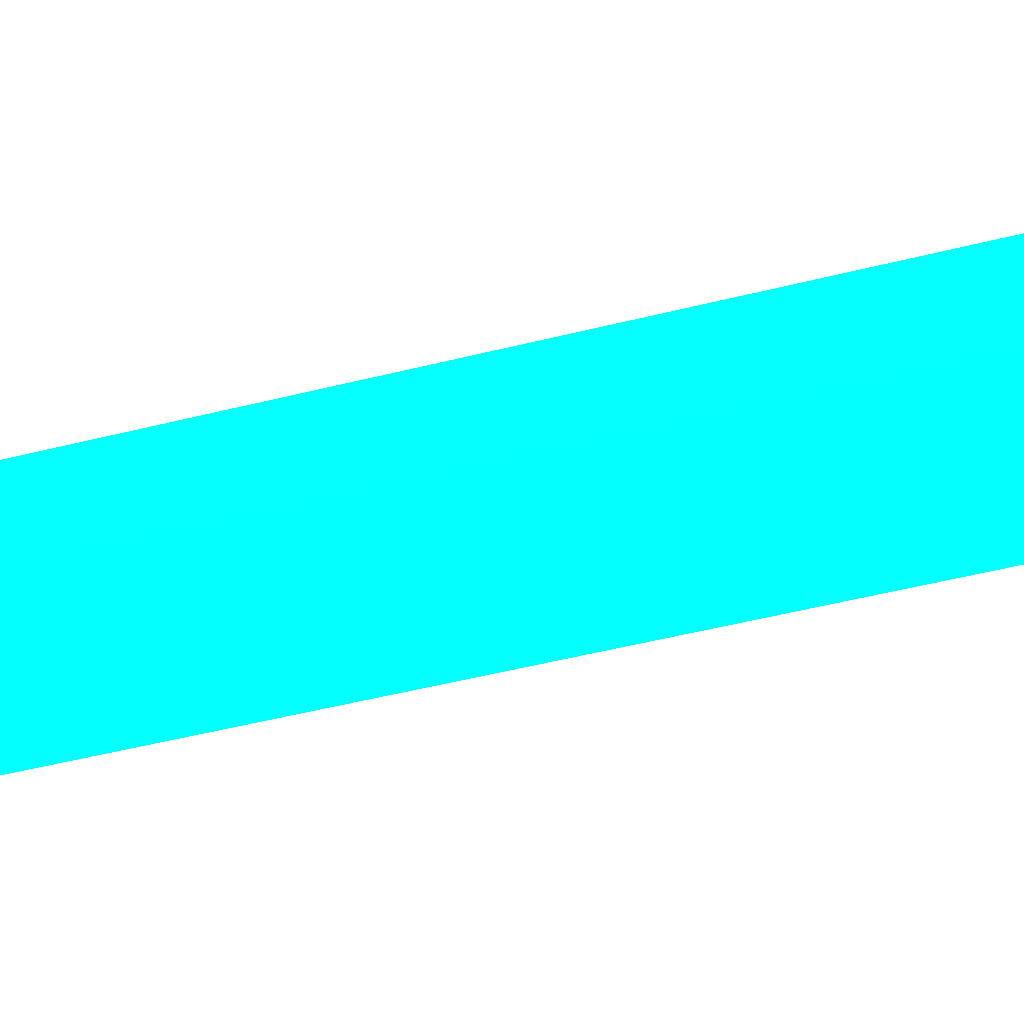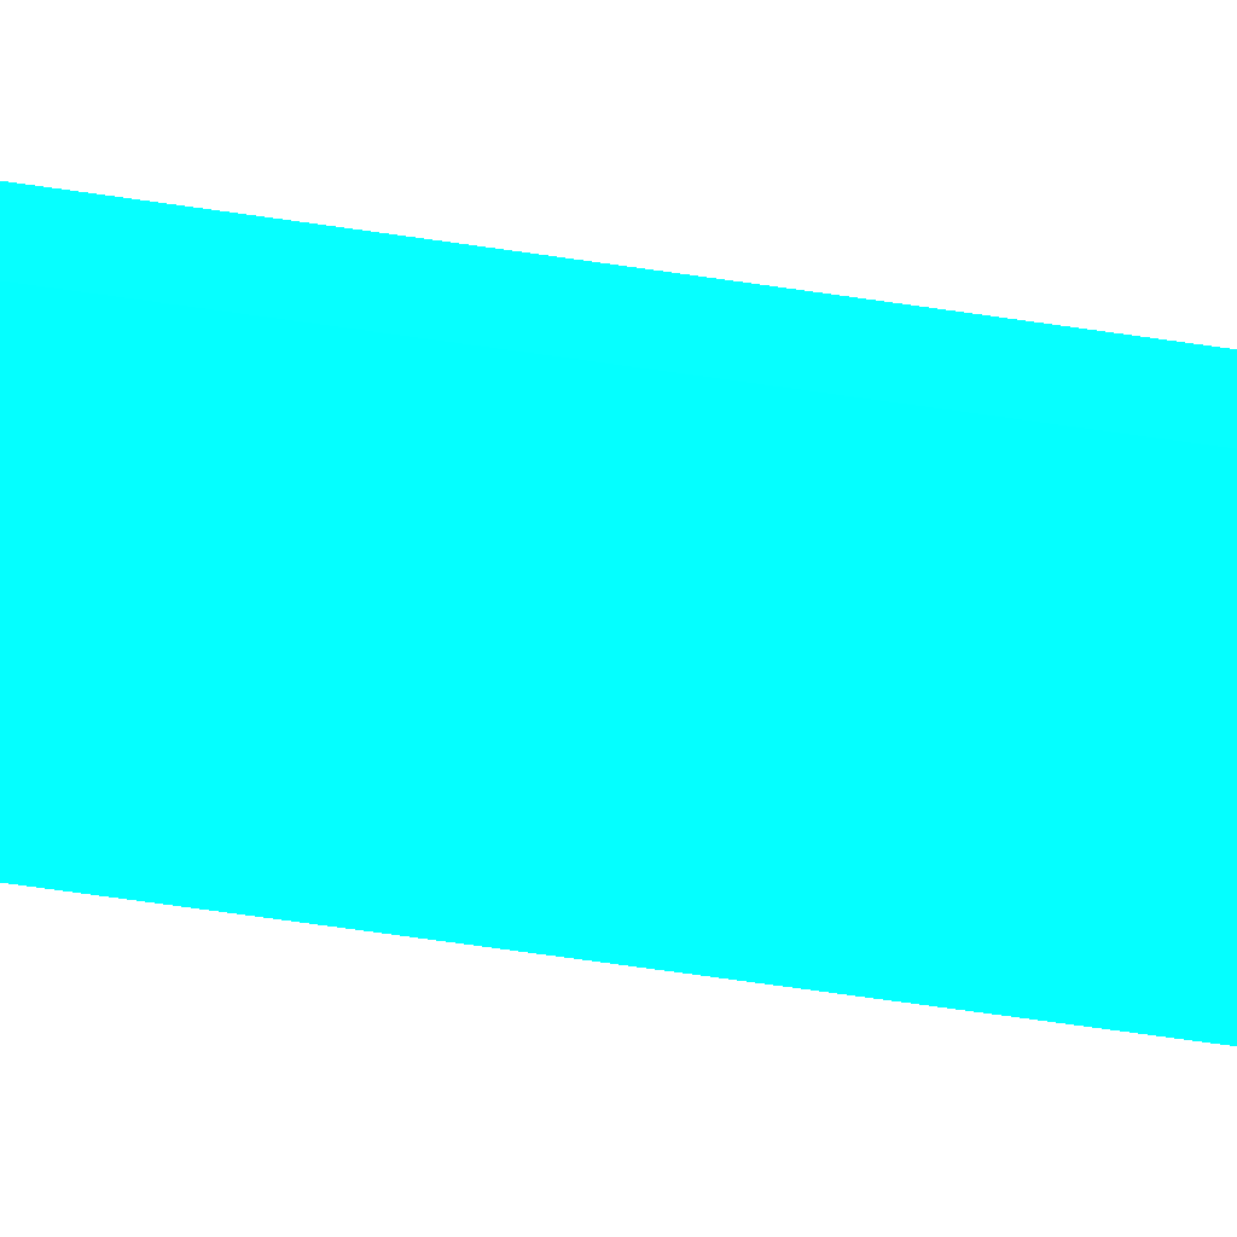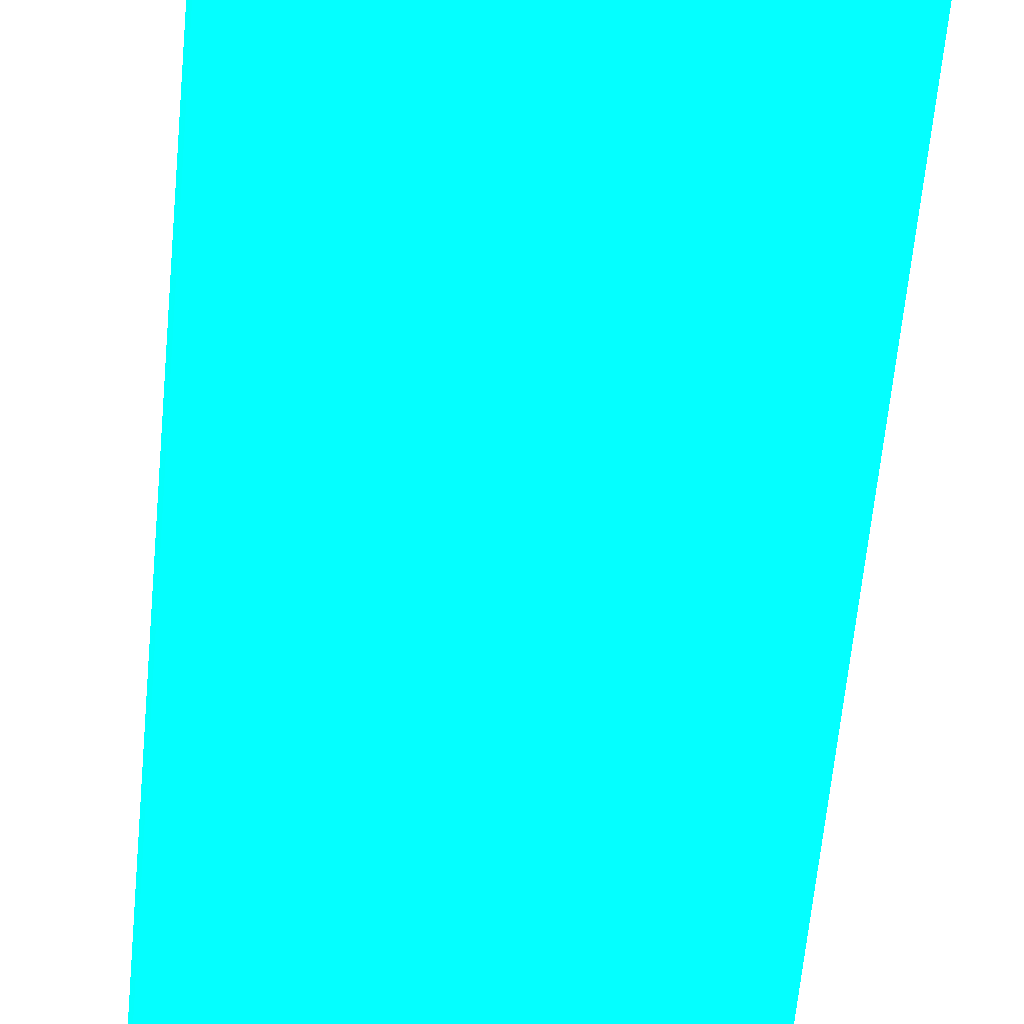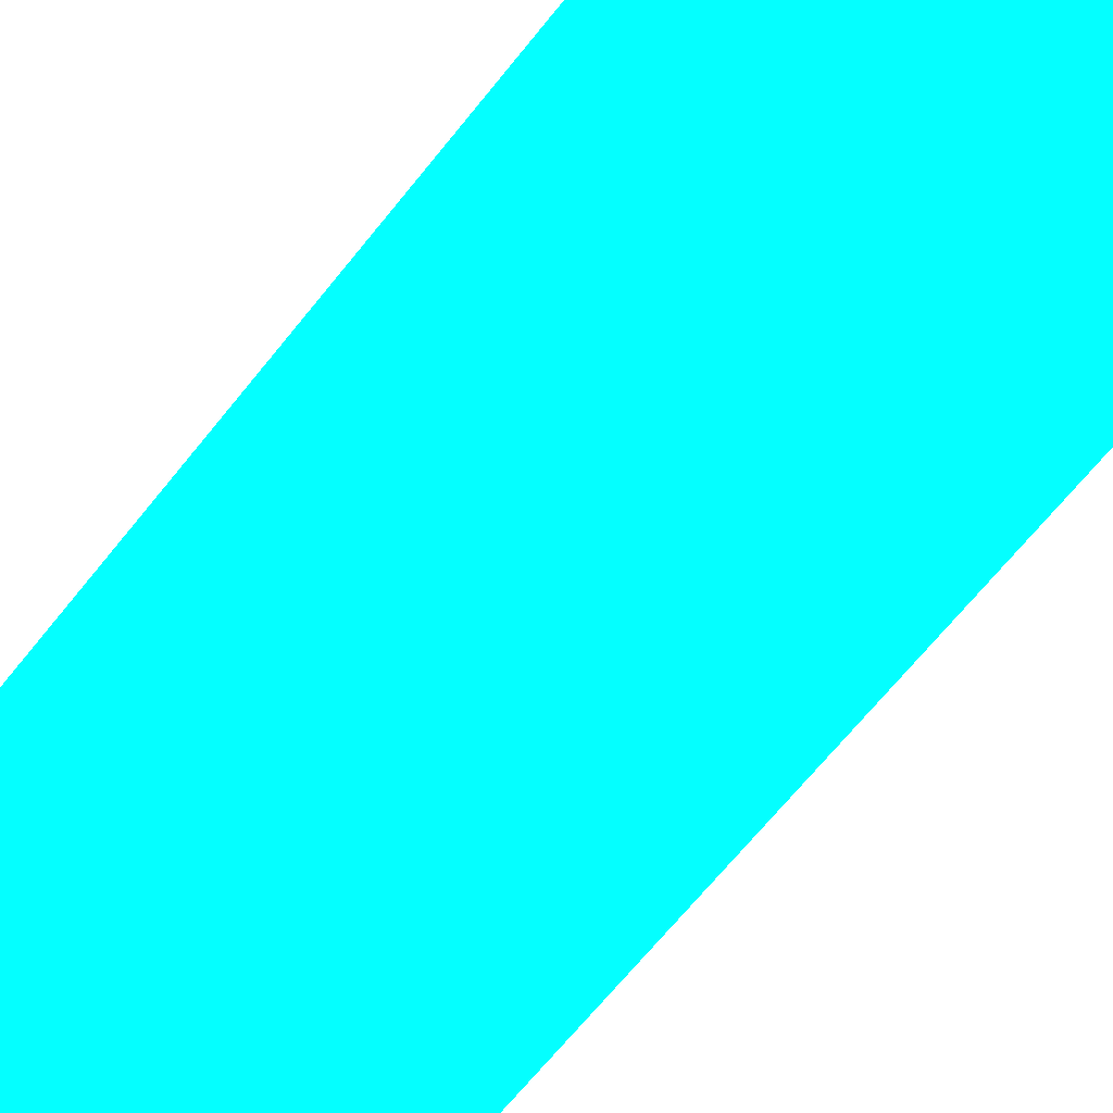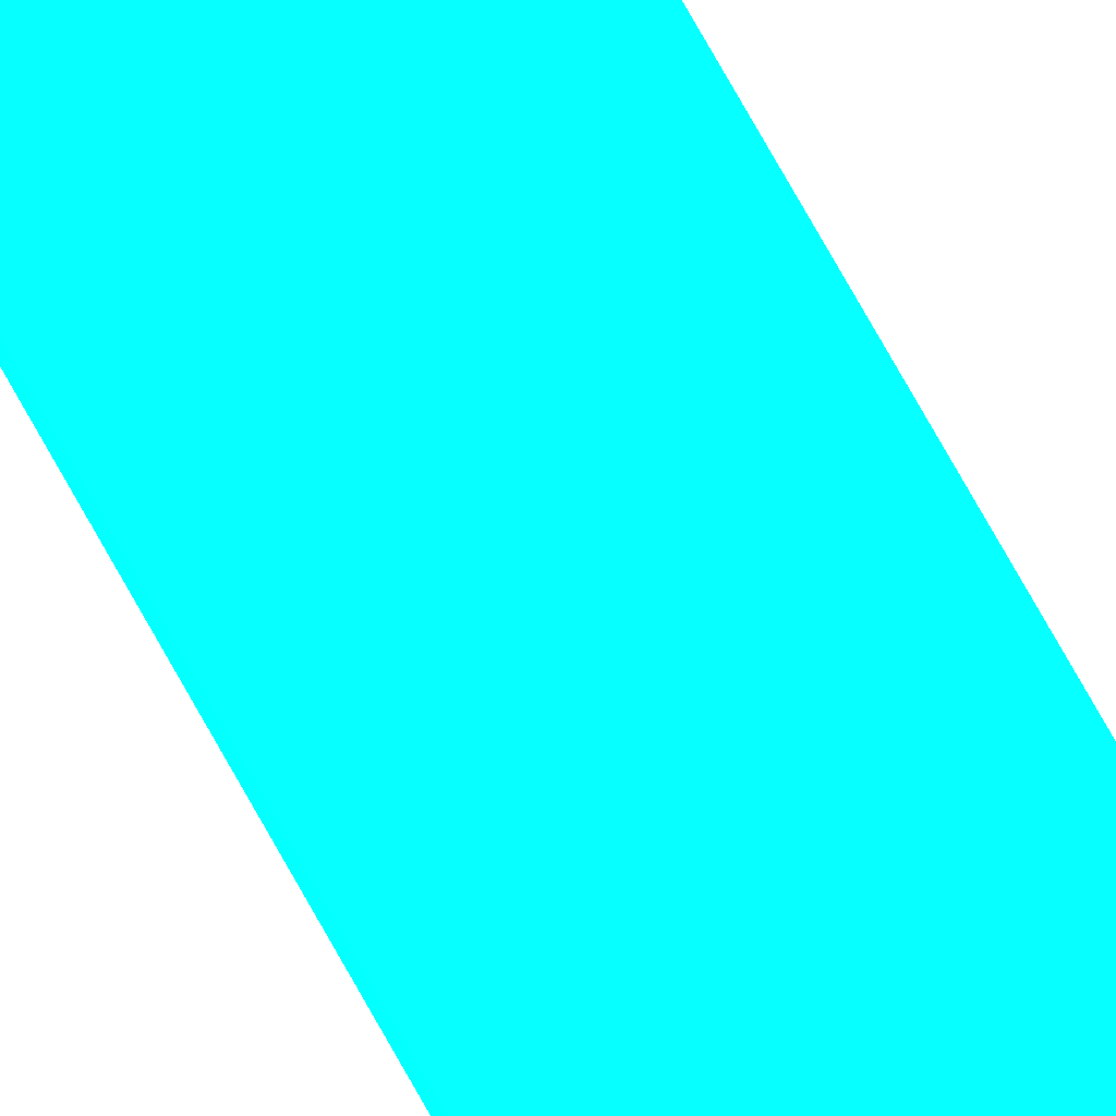
<metadata>
{"format":"obj","ext":"obj","renderer":"f3d","projection":"perspective","resolution":1024,"background":"white","views":[{"elev":-12.2,"azim":135.3,"up":"+Z"},{"elev":-43.8,"azim":79.0,"up":"+Z"},{"elev":-19.4,"azim":178.0,"up":"+Z"},{"elev":-21.8,"azim":-17.9,"up":"+Z"},{"elev":74.5,"azim":150.8,"up":"+Z"}]}
</metadata>
<code>
v 0.4358 -19.64 -5.126 0.01176 0.9882 0.8118
v 0.4358 -19.63 -5.125 0.01176 0.9882 0.8118
v 0.4358 -19.34 -5.54 0.01176 0.9882 0.8118
v 0.4413 -19.34 -5.54 0.01176 0.9882 0.8118
v 2.049 -19.11 -5.54 0.01176 0.9882 0.8118
v 1.925 -19.38 -5.125 0.01176 0.9882 0.8118
v 0.4413 -19.63 -5.125 0.01176 0.9882 0.8118
v 0.4358 1.057 -5.125 0.01176 0.9882 0.8118
v 0.4358 1.057 -5.54 0.01176 0.9882 0.8118
v 2.792 -18.93 -5.54 0.01176 0.9882 0.8118
v 2.479 -19.28 -5.125 0.01176 0.9882 0.8118
v 0.4361 19.64 -5.125 0.01176 0.9882 0.8118
v 0.4361 19.34 -5.539 0.01176 0.9882 0.8118
v 0.4361 19.34 -5.54 0.01176 0.9882 0.8118
v 2.965 -18.86 -5.54 0.01176 0.9882 0.8118
v 2.898 -19.14 -5.125 0.01176 0.9882 0.8118
v 2.204 19.32 -5.125 0.01176 0.9882 0.8118
v 2.204 19.07 -5.54 0.01176 0.9882 0.8118
v 1.323 19.21 -5.54 0.01176 0.9882 0.8118
v 0.4413 19.34 -5.54 0.01176 0.9882 0.8118
v 2.991 -18.84 -5.54 0.01176 0.9882 0.8118
v 2.991 -19.1 -5.125 0.01176 0.9882 0.8118
v 2.991 19.11 -5.125 0.01176 0.9882 0.8118
v 2.958 18.86 -5.54 0.01176 0.9882 0.8118
v 2.991 1.057 -5.54 0.01176 0.9882 0.8118
v 2.991 1.057 -5.125 0.01176 0.9882 0.8118
v 2.991 18.82 -5.54 0.01176 0.9882 0.8118
f 1 2 8
f 1 8 9
f 1 9 3
f 1 3 4
f 1 4 5
f 1 5 6
f 1 6 7
f 1 7 2
f 2 7 6
f 2 6 11
f 2 11 16
f 2 16 22
f 2 22 26
f 2 26 23
f 2 23 17
f 2 17 12
f 2 12 8
f 3 9 14
f 3 14 20
f 3 20 19
f 3 19 18
f 3 18 24
f 3 24 27
f 3 27 25
f 3 25 21
f 3 21 15
f 3 15 10
f 3 10 5
f 3 5 4
f 5 10 11
f 5 11 6
f 8 12 9
f 9 12 13
f 9 13 14
f 10 15 16
f 10 16 11
f 12 17 18
f 12 18 13
f 13 18 19
f 13 19 20
f 13 20 14
f 15 21 22
f 15 22 16
f 17 23 18
f 18 23 24
f 21 25 22
f 22 25 26
f 23 27 24
f 23 26 25
f 23 25 27

</code>
